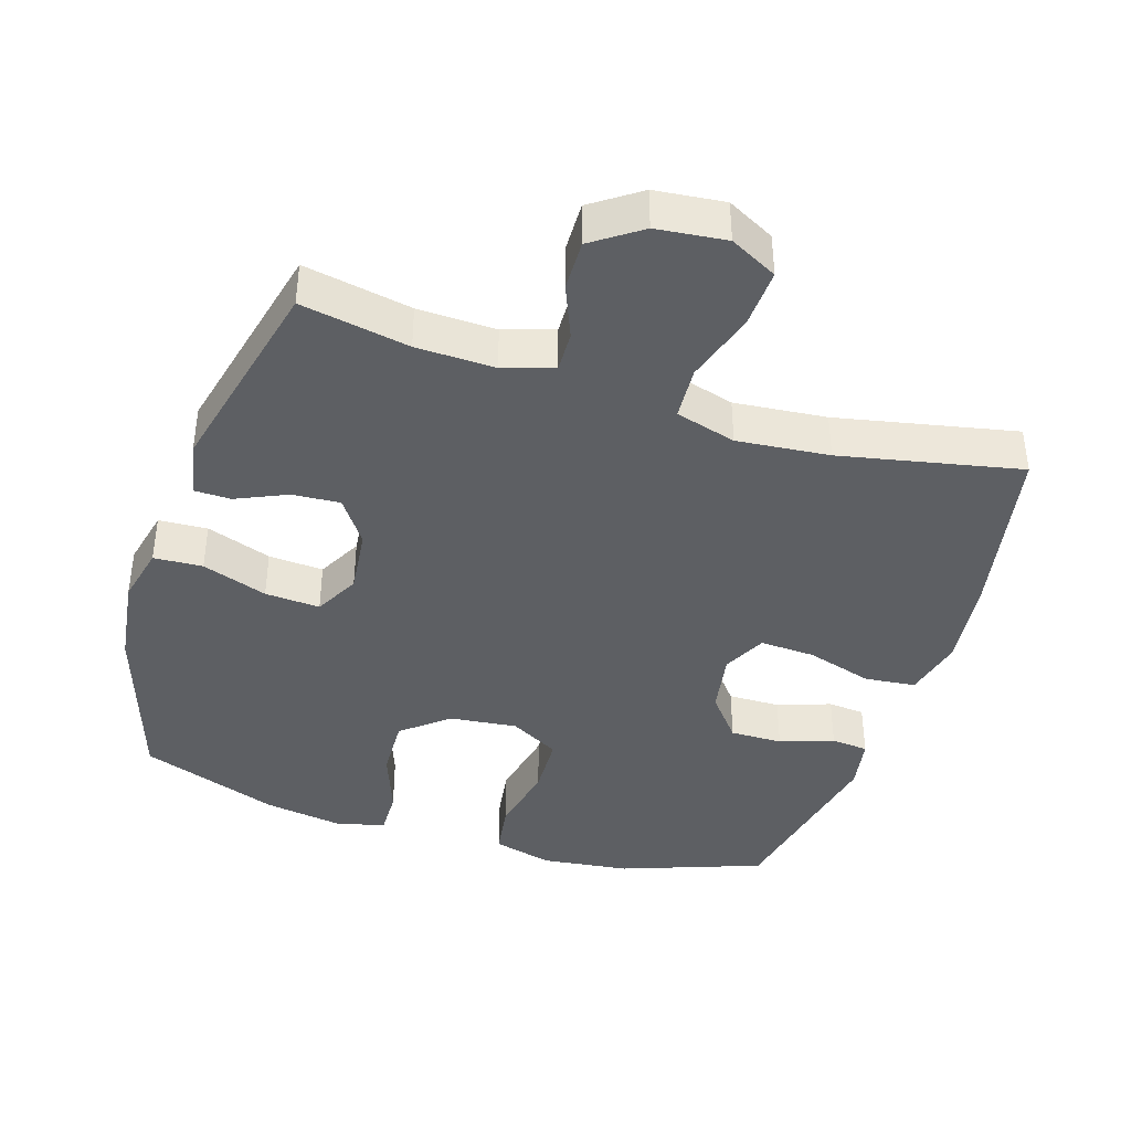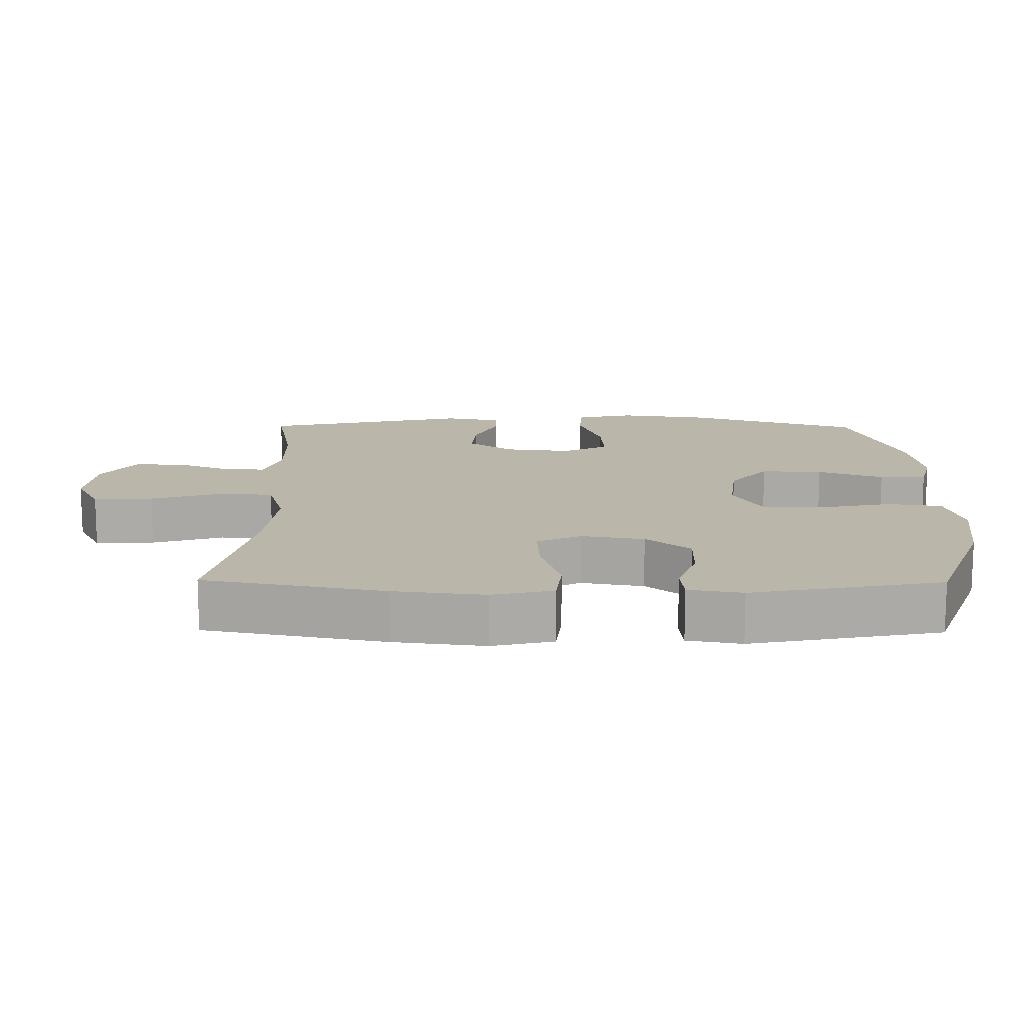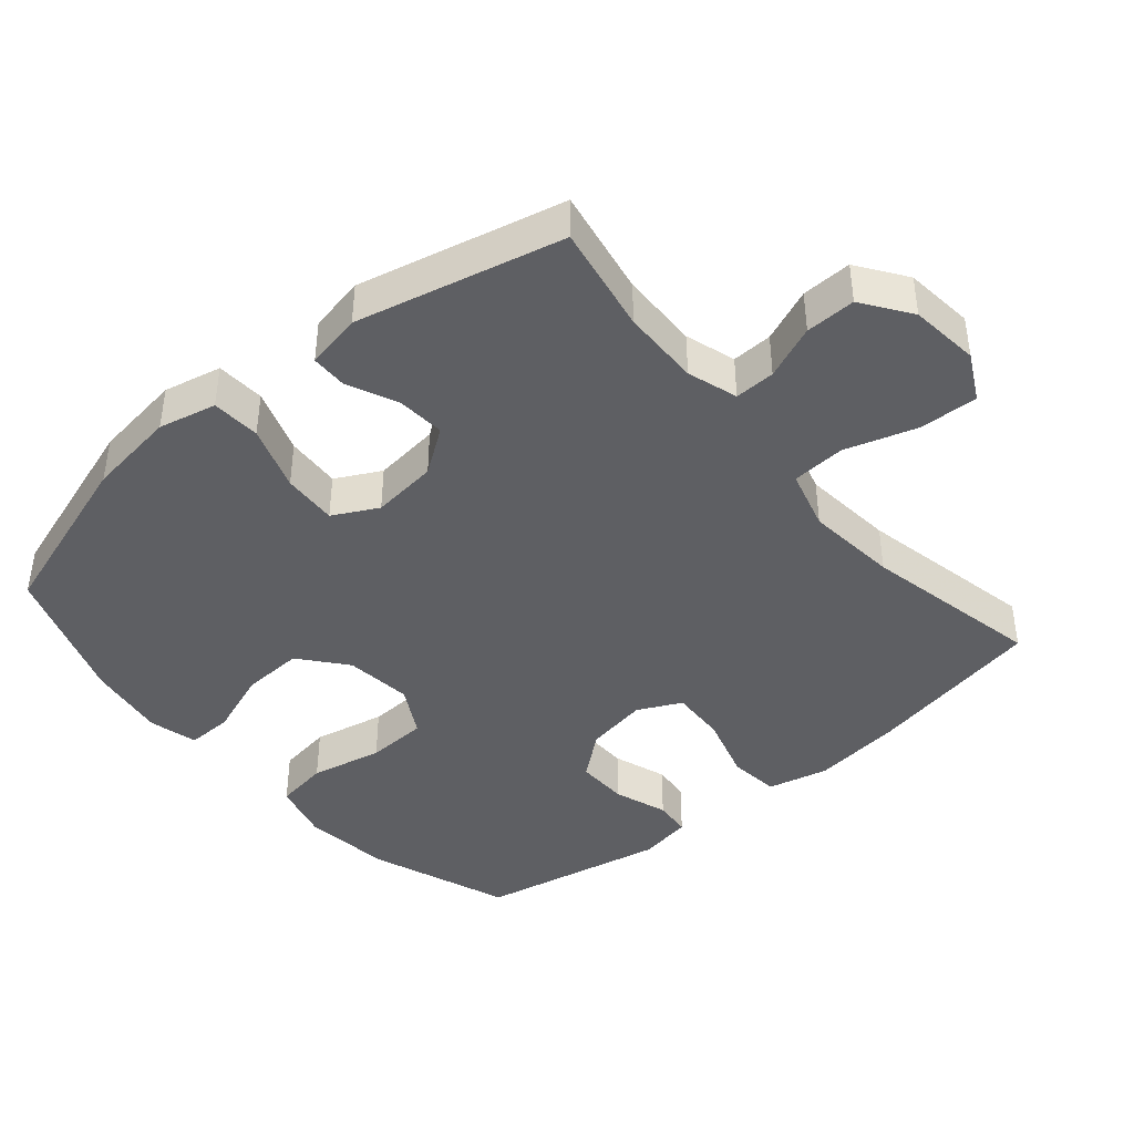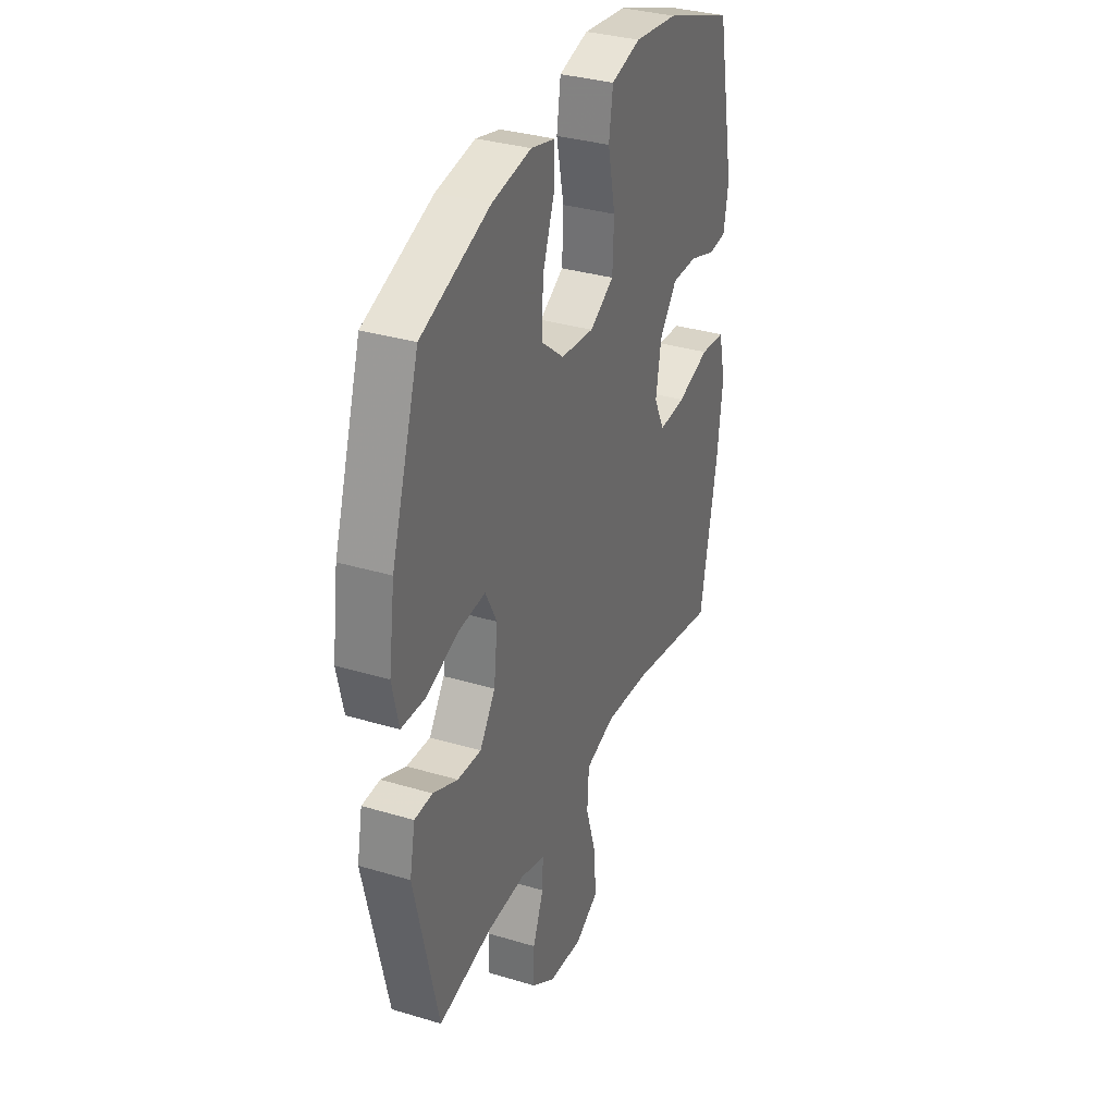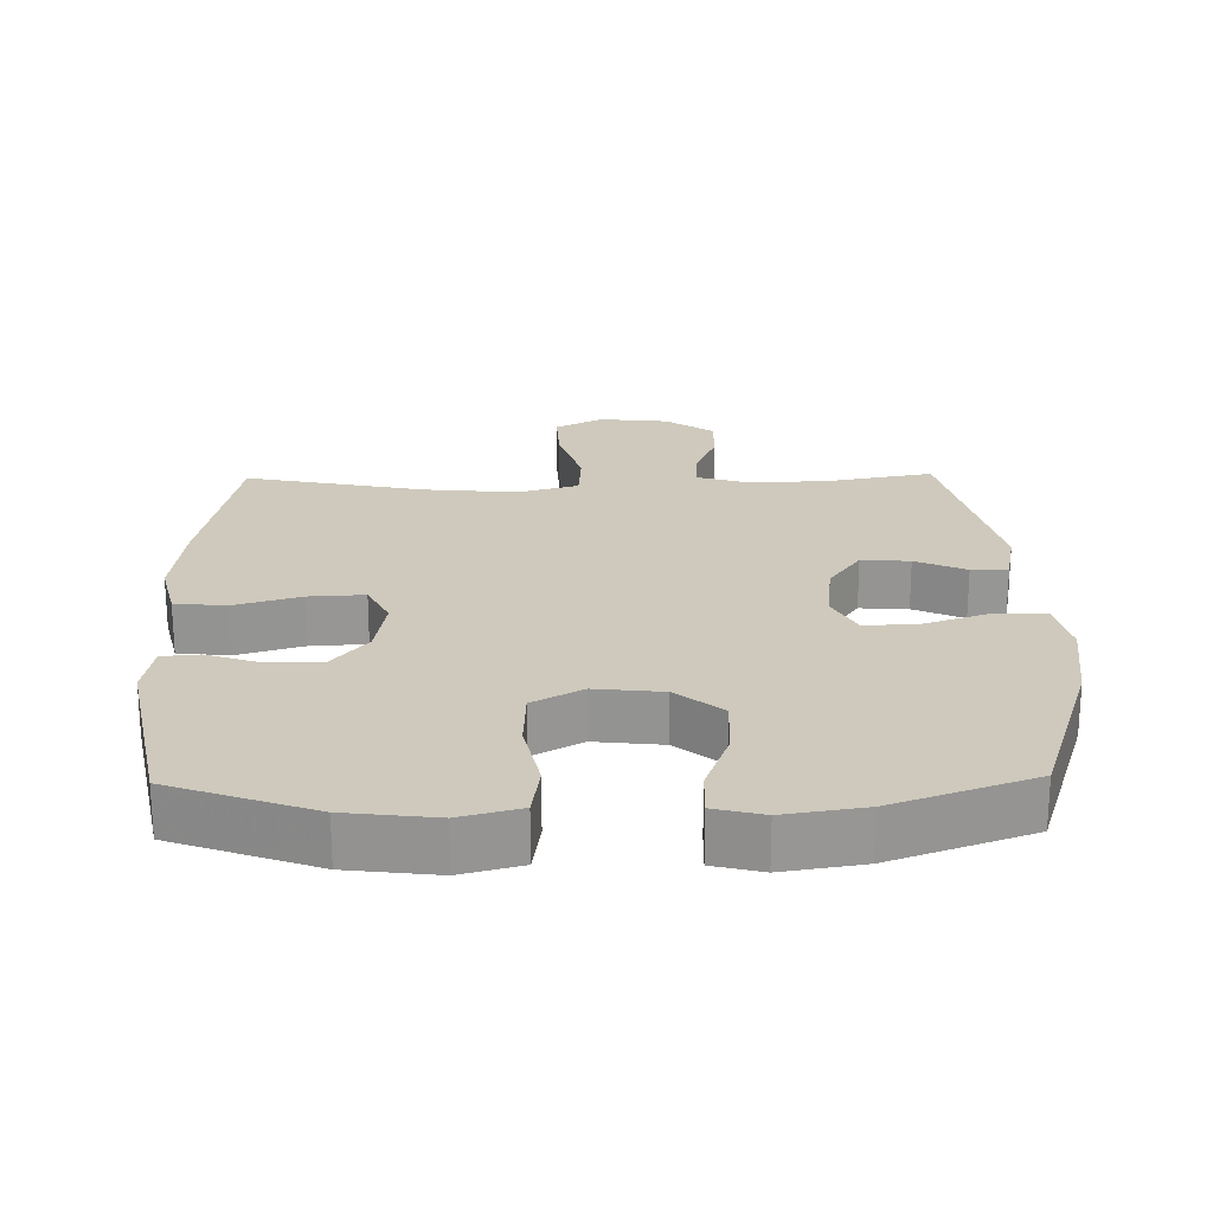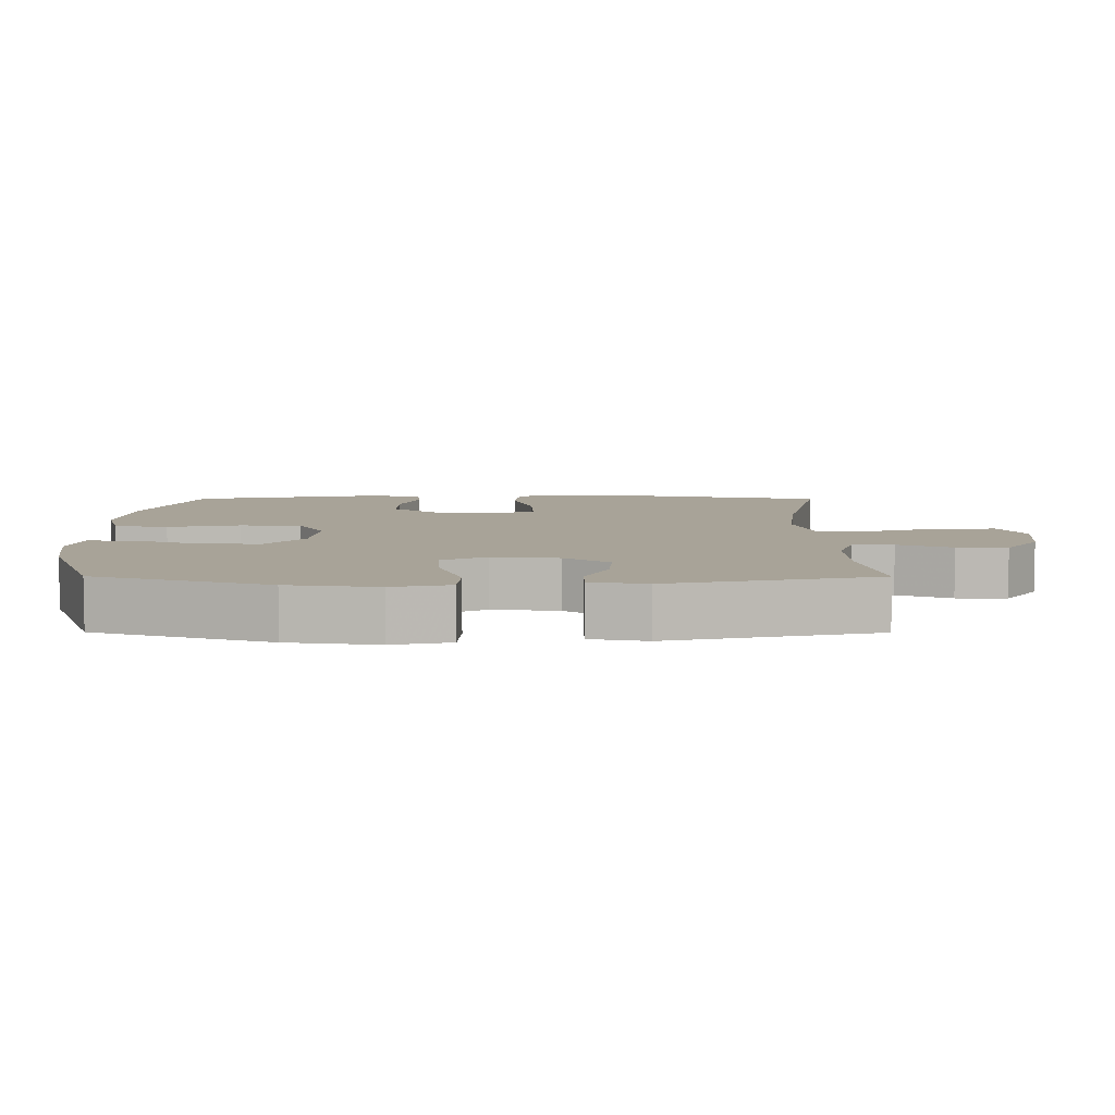
<metadata>
{"format":"obj","ext":"obj","renderer":"f3d","projection":"perspective","resolution":1024,"background":"white","views":[{"elev":-40.4,"azim":162.3,"up":"+Y"},{"elev":14.1,"azim":-89.4,"up":"+Y"},{"elev":-41.9,"azim":130.3,"up":"+Y"},{"elev":33.7,"azim":112.2,"up":"+Z"},{"elev":22.5,"azim":-1.1,"up":"+Y"},{"elev":6.9,"azim":90.2,"up":"+Y"}]}
</metadata>
<code>
v -0.5 0.07 -0.5
v -0.551 0.07 -0.24
v -0.567 0.07 -0.109
v -0.546 0.07 -0.021
v -0.472 0.07 -0.013
v -0.375 0.07 -0.042
v -0.295 0.07 -0.046
v -0.264 0.07 0.017
v -0.28 0.07 0.108
v -0.332 0.07 0.172
v -0.408 0.07 0.171
v -0.486 0.07 0.144
v -0.54 0.07 0.149
v -0.554 0.07 0.227
v -0.5 0.07 0.5
v -0.295 0.07 0.575
v -0.166 0.07 0.591
v -0.079 0.07 0.568
v -0.067 0.07 0.49
v -0.089 0.07 0.385
v -0.085 0.07 0.296
v -0.013 0.07 0.256
v 0.085 0.07 0.267
v 0.152 0.07 0.322
v 0.148 0.07 0.411
v 0.113 0.07 0.506
v 0.111 0.07 0.573
v 0.182 0.07 0.591
v 0.297 0.07 0.573
v 0.5 0.07 0.5
v 0.582 0.07 0.249
v 0.6 0.07 0.119
v 0.581 0.07 0.035
v 0.51 0.07 0.031
v 0.415 0.07 0.064
v 0.335 0.07 0.069
v 0.301 0.07 0.004
v 0.312 0.07 -0.092
v 0.358 0.07 -0.157
v 0.428 0.07 -0.152
v 0.501 0.07 -0.119
v 0.554 0.07 -0.12
v 0.57 0.07 -0.201
v 0.5 0.07 -0.5
v 0.343 0.07 -0.471
v 0.229 0.07 -0.468
v 0.156 0.07 -0.491
v 0.158 0.07 -0.55
v 0.19 0.07 -0.628
v 0.192 0.07 -0.701
v 0.122 0.07 -0.75
v 0.021 0.07 -0.761
v -0.048 0.07 -0.725
v -0.044 0.07 -0.639
v -0.012 0.07 -0.536
v -0.017 0.07 -0.458
v -0.105 0.07 -0.433
v -0.239 0.07 -0.446
v -0.5 0 -0.5
v -0.551 0 -0.24
v -0.567 0 -0.109
v -0.546 0 -0.021
v -0.472 0 -0.013
v -0.375 0 -0.042
v -0.295 0 -0.046
v -0.264 0 0.017
v -0.28 0 0.108
v -0.332 0 0.172
v -0.408 0 0.171
v -0.486 0 0.144
v -0.54 0 0.149
v -0.554 0 0.227
v -0.5 0 0.5
v -0.295 0 0.575
v -0.166 0 0.591
v -0.079 0 0.568
v -0.067 0 0.49
v -0.089 0 0.385
v -0.085 0 0.296
v -0.013 0 0.256
v 0.085 0 0.267
v 0.152 0 0.322
v 0.148 0 0.411
v 0.113 0 0.506
v 0.111 0 0.573
v 0.182 0 0.591
v 0.297 0 0.573
v 0.5 0 0.5
v 0.582 0 0.249
v 0.6 0 0.119
v 0.581 0 0.035
v 0.51 0 0.031
v 0.415 0 0.064
v 0.335 0 0.069
v 0.301 0 0.004
v 0.312 0 -0.092
v 0.358 0 -0.157
v 0.428 0 -0.152
v 0.501 0 -0.119
v 0.554 0 -0.12
v 0.57 0 -0.201
v 0.5 0 -0.5
v 0.343 0 -0.471
v 0.229 0 -0.468
v 0.156 0 -0.491
v 0.158 0 -0.55
v 0.19 0 -0.628
v 0.192 0 -0.701
v 0.122 0 -0.75
v 0.021 0 -0.761
v -0.048 0 -0.725
v -0.044 0 -0.639
v -0.012 0 -0.536
v -0.017 0 -0.458
v -0.105 0 -0.433
v -0.239 0 -0.446
f 52 53 54 55
f 52 55 56
f 51 52 56
f 48 49 50 51
f 47 48 51 56
f 46 47 56 57
f 42 43 44 45
f 40 41 42 45
f 39 40 45 46
f 38 39 46 57
f 32 33 34 35
f 32 35 36
f 31 32 36
f 30 31 36
f 29 30 36 37
f 25 26 27 28
f 24 25 28 29
f 17 18 19 20
f 17 20 21
f 16 17 21
f 15 16 21
f 14 15 21 22
f 11 12 13 14
f 10 11 14 22
f 3 4 5 6
f 3 6 7
f 58 1 2 3
f 58 3 7
f 37 38 57 58
f 24 29 37 58
f 23 24 58 7
f 9 10 22 23
f 8 9 23
f 7 8 23
f 113 112 111 110
f 114 113 110
f 114 110 109
f 109 108 107 106
f 114 109 106 105
f 115 114 105 104
f 103 102 101 100
f 103 100 99 98
f 104 103 98 97
f 115 104 97 96
f 93 92 91 90
f 94 93 90
f 94 90 89
f 94 89 88
f 95 94 88 87
f 86 85 84 83
f 87 86 83 82
f 78 77 76 75
f 79 78 75
f 79 75 74
f 79 74 73
f 80 79 73 72
f 72 71 70 69
f 80 72 69 68
f 64 63 62 61
f 65 64 61
f 61 60 59 116
f 65 61 116
f 116 115 96 95
f 116 95 87 82
f 65 116 82 81
f 81 80 68 67
f 81 67 66
f 81 66 65
f 1 59 60 2
f 2 60 61 3
f 3 61 62 4
f 4 62 63 5
f 5 63 64 6
f 6 64 65 7
f 7 65 66 8
f 8 66 67 9
f 9 67 68 10
f 10 68 69 11
f 11 69 70 12
f 12 70 71 13
f 13 71 72 14
f 14 72 73 15
f 15 73 74 16
f 16 74 75 17
f 17 75 76 18
f 18 76 77 19
f 19 77 78 20
f 20 78 79 21
f 21 79 80 22
f 22 80 81 23
f 23 81 82 24
f 24 82 83 25
f 25 83 84 26
f 26 84 85 27
f 27 85 86 28
f 28 86 87 29
f 29 87 88 30
f 30 88 89 31
f 31 89 90 32
f 32 90 91 33
f 33 91 92 34
f 34 92 93 35
f 35 93 94 36
f 36 94 95 37
f 37 95 96 38
f 38 96 97 39
f 39 97 98 40
f 40 98 99 41
f 41 99 100 42
f 42 100 101 43
f 43 101 102 44
f 44 102 103 45
f 45 103 104 46
f 46 104 105 47
f 47 105 106 48
f 48 106 107 49
f 49 107 108 50
f 50 108 109 51
f 51 109 110 52
f 52 110 111 53
f 53 111 112 54
f 54 112 113 55
f 55 113 114 56
f 56 114 115 57
f 57 115 116 58
f 58 116 59 1

</code>
